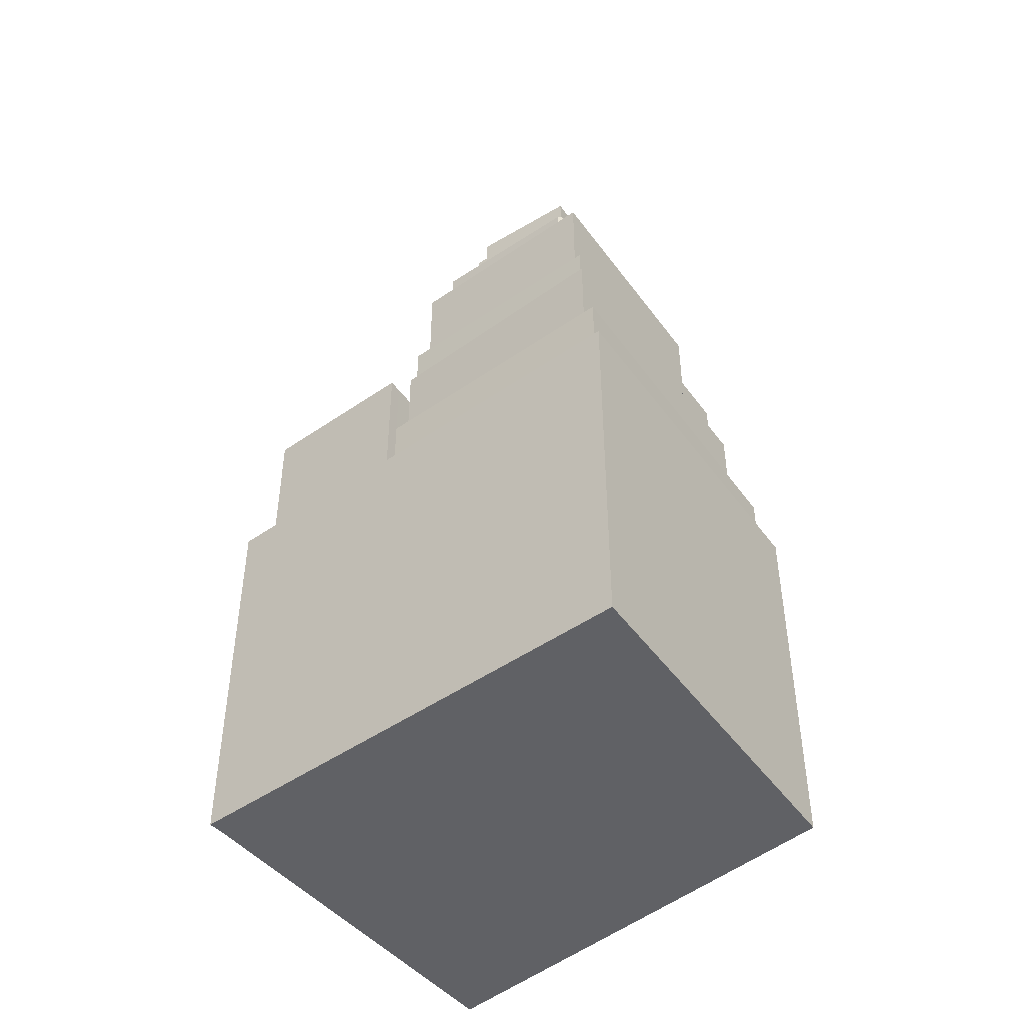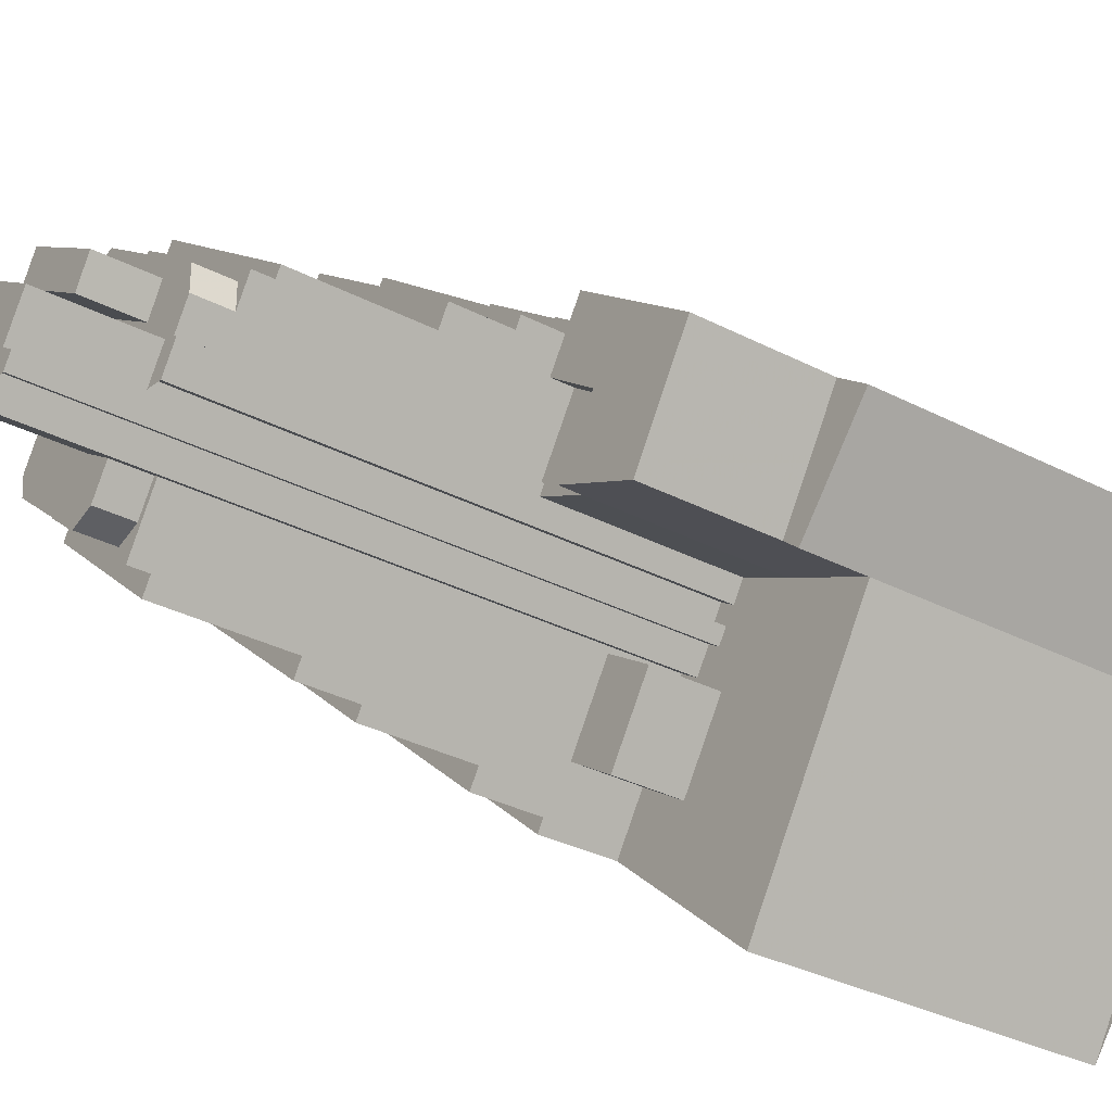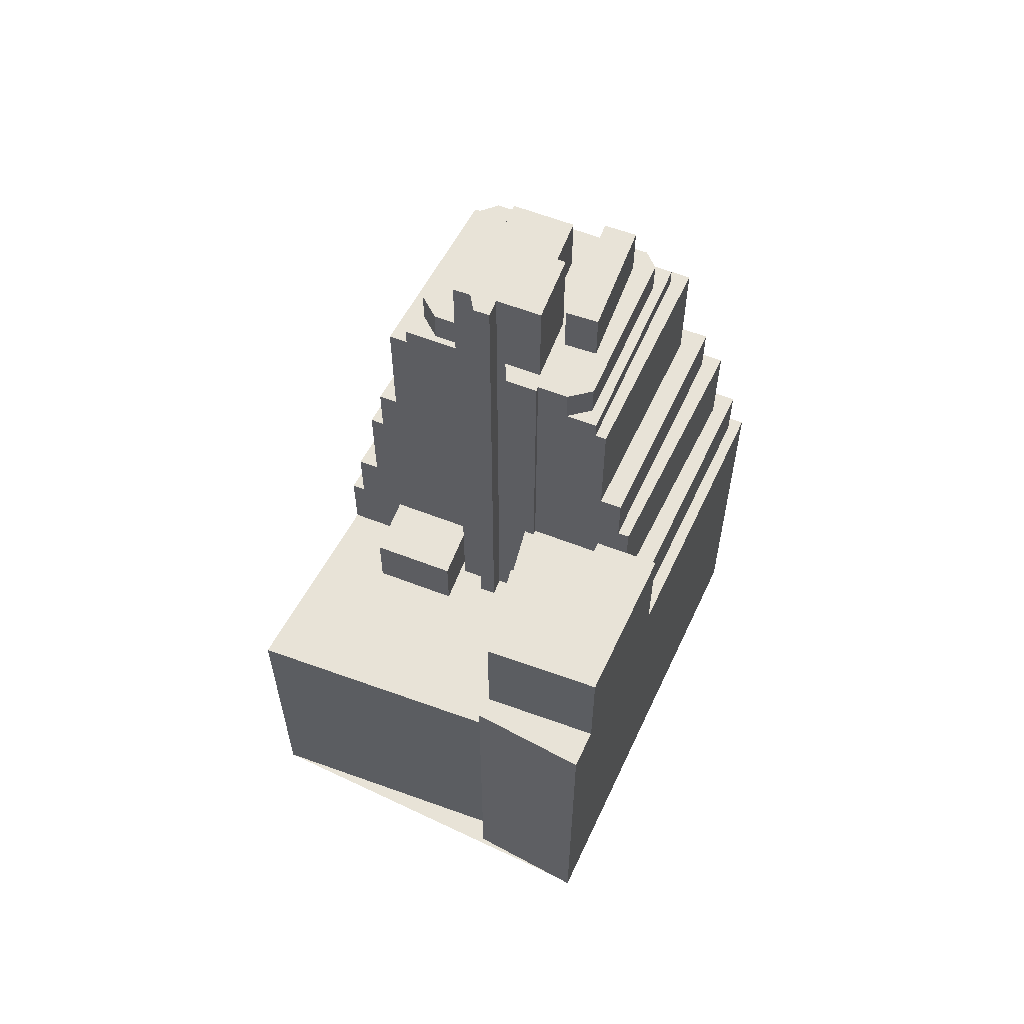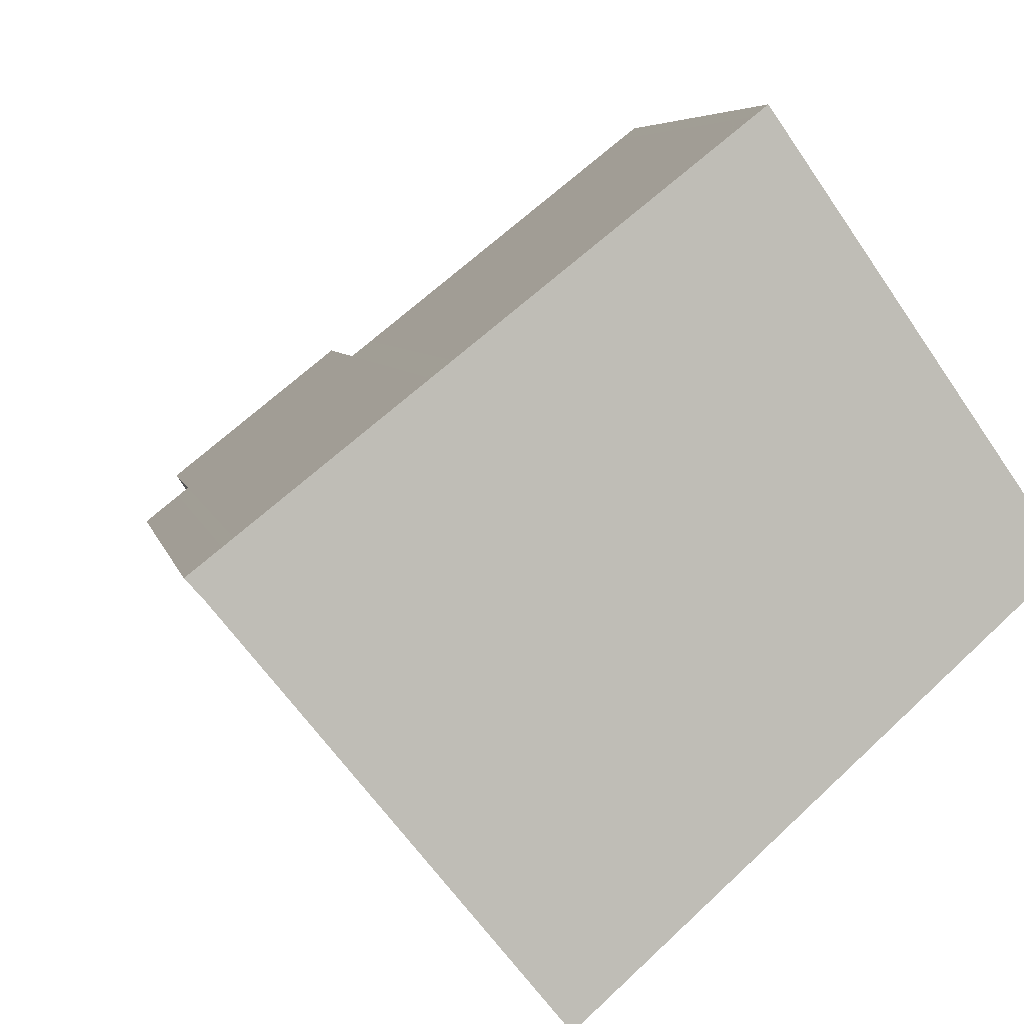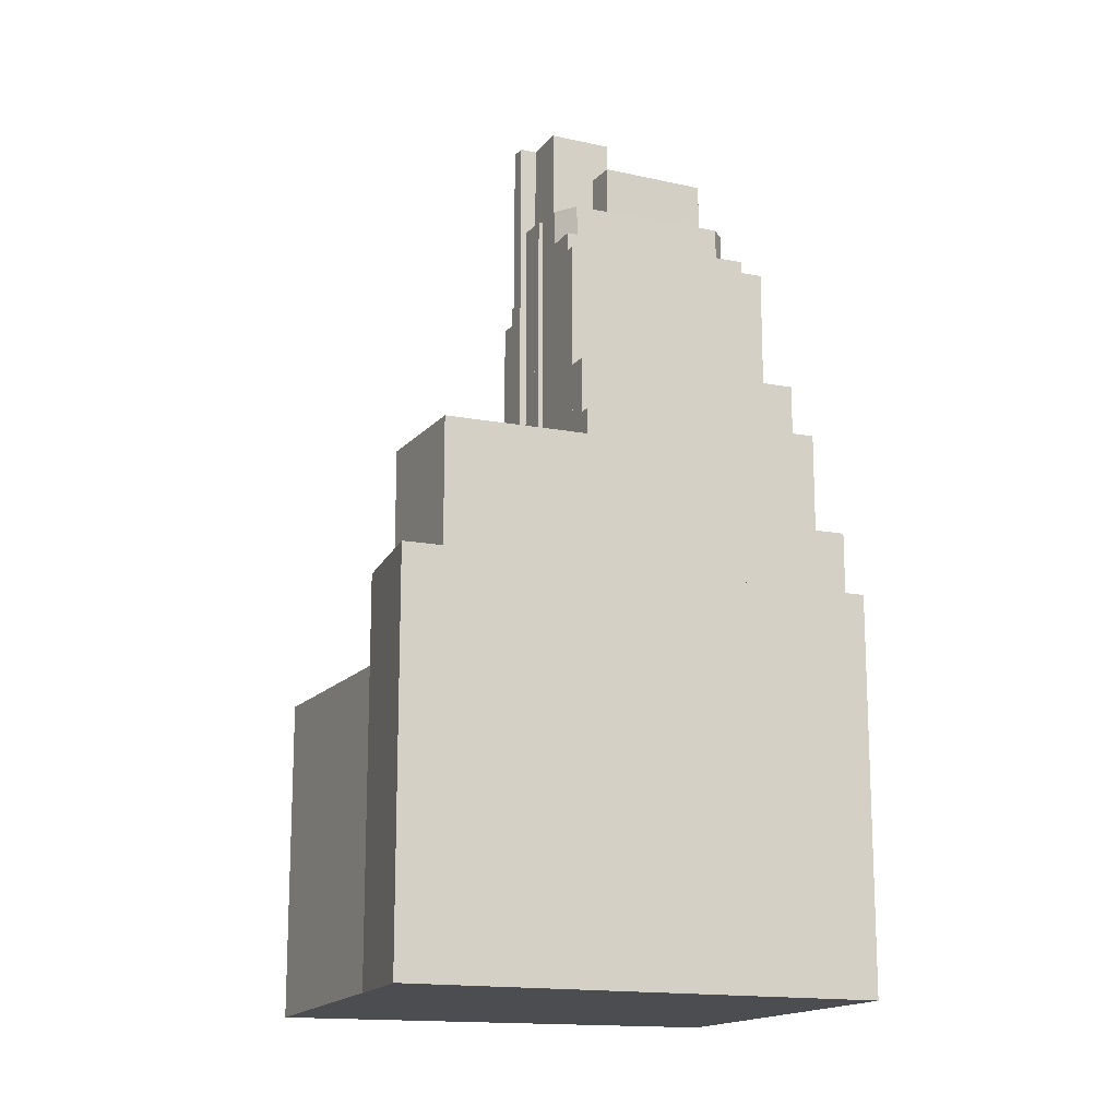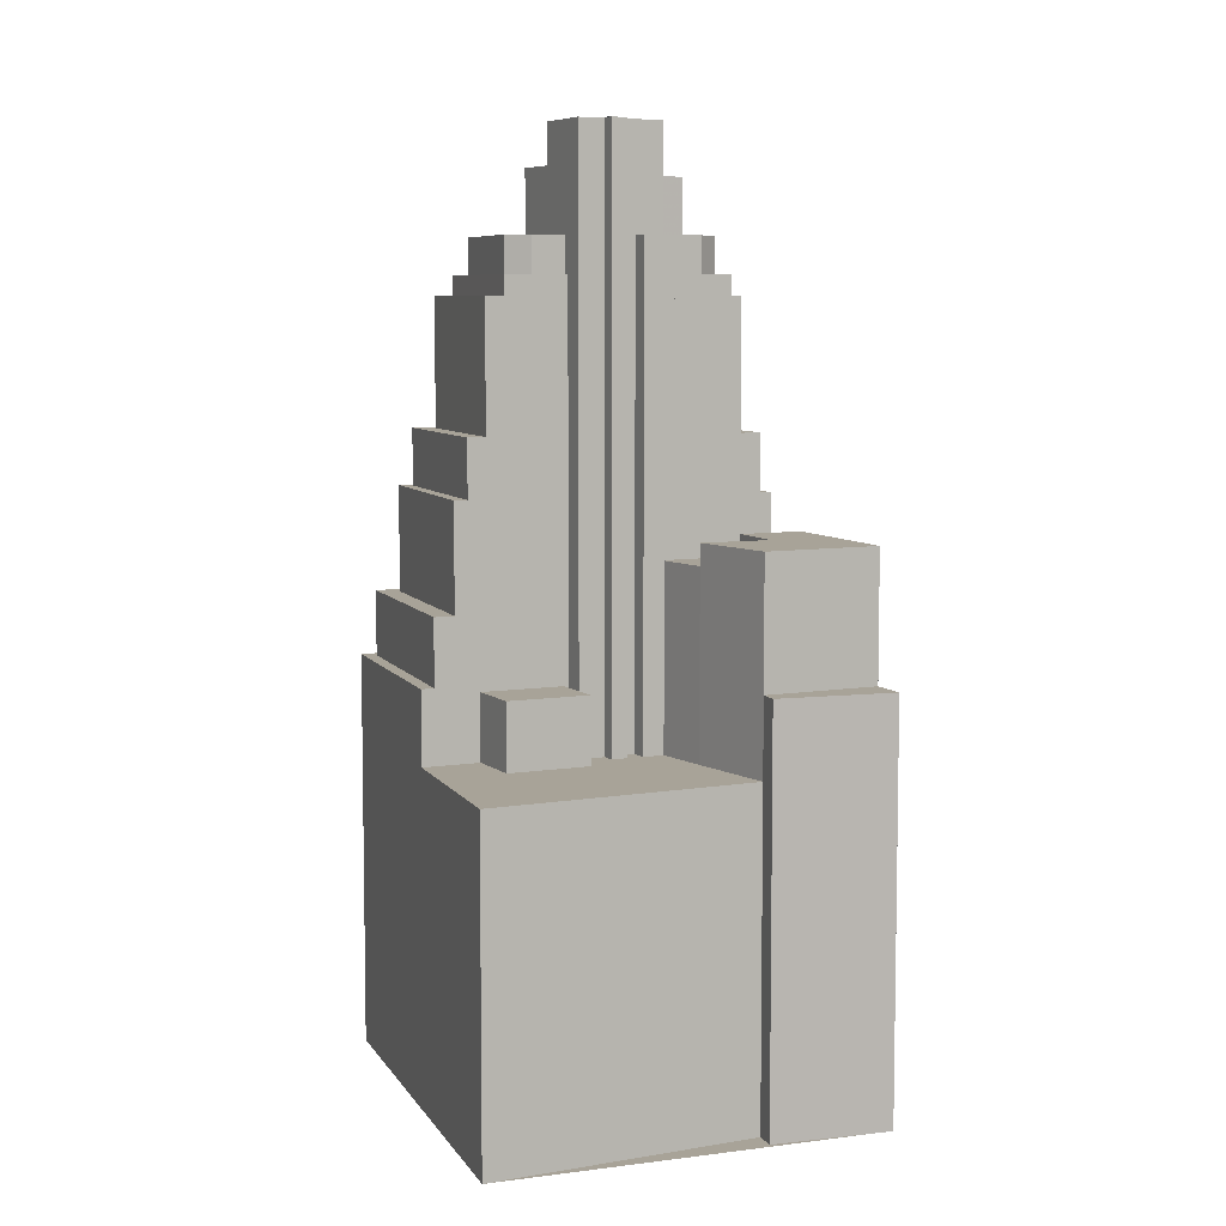
<metadata>
{"format":"obj","ext":"obj","renderer":"f3d","projection":"perspective","resolution":1024,"background":"white","views":[{"elev":-48.0,"azim":-0.5,"up":"+Y"},{"elev":-33.6,"azim":-125.1,"up":"+Z"},{"elev":61.8,"azim":-103.4,"up":"+Y"},{"elev":5.0,"azim":-10.2,"up":"+Z"},{"elev":-15.8,"azim":-59.8,"up":"+Y"},{"elev":6.9,"azim":-150.4,"up":"+Y"}]}
</metadata>
<code>
v 115.1 -265.4 263.2
v 116.3 -265.4 261.9
v 123.2 -265.4 254.3
v 124.9 -265.4 255.8
v 129.8 -265.4 248.4
v 139.3 -265.4 234.2
v 140.1 -265.4 233
v 155.1 -265.4 246.6
v 173.5 -265.4 263.3
v 173.5 -265.4 263.3
v 157.7 -265.4 286
v 152.8 -265.4 293.1
v 151.8 -265.4 292.3
v 144.3 -265.4 286.4
v 132.3 -265.4 276.8
v 130.8 -265.4 275.7
v 118.3 -265.4 265.7
v 117.5 -265.4 265.1
v 151.9 -178.9 274.2
v 150.1 -178.9 276.9
v 141.1 -178.9 270.7
v 142.9 -178.9 268
v 155.6 -178 265.9
v 152.1 -178 271
v 146.3 -178 267
v 149.9 -178 261.9
v 138.9 -214.5 263.2
v 138.3 -214.5 264
v 138.7 -214.5 264.3
v 137 -214.5 266.8
v 135.2 -214.5 269.4
v 134.6 -214.5 270.2
v 129.3 -214.5 266.1
v 133.7 -214.5 260.4
v 146.6 -174 258.8
v 147.1 -174 259.1
v 150.3 -174 261.3
v 149.9 -174 261.9
v 146.3 -174 267
v 146.2 -174 267.2
v 145.3 -174 268.5
v 140 -174 264.8
v 141.6 -174 262.5
v 142.6 -174 261.1
v 141.1 -174 260.1
v 142.1 -174 258.8
v 143.3 -174 259.6
v 144.8 -174 257.5
v 160.5 -184.5 263.3
v 160.7 -184.5 265.5
v 151.6 -184.5 278.7
v 149.7 -184.5 279.1
v 137 -184.5 269.4
v 137 -184.5 266.8
v 138.7 -184.5 264.3
v 138.3 -184.5 264
v 138.9 -184.5 263.2
v 140.1 -184.5 261.4
v 141.6 -184.5 262.5
v 140 -184.5 264.8
v 145.3 -184.5 268.5
v 146.2 -184.5 267.2
v 146.3 -184.5 267
v 152.1 -184.5 271
v 155.6 -184.5 265.9
v 149.9 -184.5 261.9
v 150.3 -184.5 261.3
v 147.1 -184.5 259.1
v 149.1 -184.5 256.3
v 151.6 -184.5 255.7
v 142.9 -184.5 268
v 151.9 -184.5 274.2
v 150.1 -184.5 276.9
v 141.1 -184.5 270.7
v 133.7 -212.4 260.4
v 129.3 -212.4 266.1
v 134.6 -212.4 270.2
v 133.4 -212.4 272
v 132.7 -212.4 273
v 131.6 -212.4 274.6
v 130.8 -212.4 275.7
v 118.3 -212.4 265.7
v 124.9 -212.4 255.8
v 124.9 -225.1 255.8
v 118.3 -225.1 265.7
v 117.5 -225.1 265.1
v 115.1 -225.1 263.2
v 116.3 -225.1 261.9
v 123.2 -225.1 254.3
v 162.9 -188.1 264.3
v 151.1 -188.1 281.4
v 135.5 -188.1 269.6
v 135.2 -188.1 269.4
v 137 -188.1 266.8
v 137 -188.1 269.4
v 149.7 -188.1 279.1
v 151.6 -188.1 278.7
v 160.7 -188.1 265.5
v 160.5 -188.1 263.3
v 151.6 -188.1 255.7
v 149.1 -188.1 256.3
v 147.1 -188.1 259.1
v 146.6 -188.1 258.8
v 146.9 -188.1 258.3
v 150.3 -188.1 253.5
v 164.8 -190 264
v 151.3 -190 283.5
v 134.6 -190 270.2
v 135.2 -190 269.4
v 135.5 -190 269.6
v 151.1 -190 281.4
v 162.9 -190 264.3
v 150.3 -190 253.5
v 151.3 -190 252
v 167.4 -202.8 263.8
v 151.6 -202.8 286.4
v 133.4 -202.8 272
v 134.6 -202.8 270.2
v 151.3 -202.8 283.5
v 164.8 -202.8 264
v 151.3 -202.8 252
v 151.7 -202.8 251.4
v 152.4 -202.8 250.5
v 169 -208.5 263.7
v 151.7 -208.5 288.6
v 132.7 -208.5 273
v 133.4 -208.5 272
v 151.6 -208.5 286.4
v 167.4 -208.5 263.8
v 152.4 -208.5 250.5
v 153.1 -208.5 249.4
v 151.7 -226.3 251.4
v 151.3 -226.3 252
v 150.3 -226.3 253.5
v 146.9 -226.3 258.3
v 142 -226.3 254.9
v 146.8 -226.3 247.9
v 171.6 -219.1 263.3
v 152.5 -219.1 291.3
v 131.6 -219.1 274.6
v 132.7 -219.1 273
v 151.7 -219.1 288.6
v 169 -219.1 263.7
v 153.1 -219.1 249.4
v 154.3 -219.1 247.7
v 173.5 -225.6 263.3
v 173.5 -225.6 263.3
v 157.7 -225.6 286
v 152.8 -225.6 293.1
v 151.8 -225.6 292.3
v 144.3 -225.6 286.4
v 132.3 -225.6 276.8
v 130.8 -225.6 275.7
v 131.6 -225.6 274.6
v 152.5 -225.6 291.3
v 171.6 -225.6 263.3
v 154.3 -225.6 247.7
v 155.1 -225.6 246.6
v 155.1 -232.9 246.6
v 154.3 -232.9 247.7
v 153.1 -232.9 249.4
v 152.4 -232.9 250.5
v 151.7 -232.9 251.4
v 146.8 -232.9 247.9
v 142 -232.9 254.9
v 146.9 -232.9 258.3
v 146.6 -232.9 258.8
v 144.8 -232.9 257.5
v 143.3 -232.9 259.6
v 142.1 -232.9 258.8
v 141.1 -232.9 260.1
v 142.6 -232.9 261.1
v 141.6 -232.9 262.5
v 140.1 -232.9 261.4
v 138.9 -232.9 263.2
v 133.7 -232.9 260.4
v 124.9 -232.9 255.8
v 129.8 -232.9 248.4
v 139.3 -232.9 234.2
v 140.1 -232.9 233
g CityEngineShapeMaterial_638
f 2 1 18 17 16 15 14 13 12 11 10 9 8 7 6 5 4 3
f 20 19 22 21
f 24 23 26 25
f 28 27 34 33 32 31 30 29
f 36 35 48 47 46 45 44 43 42 41 40 39 38 37
f 50 49 70 69 68 67 66 65 64 63 62 61 60 59 58 57 56 55 54 53 52 51
f 72 71 74 73
f 76 75 83 82 81 80 79 78 77
f 85 84 89 88 87 86
f 91 90 105 104 103 102 101 100 99 98 97 96 95 94 93 92
f 107 106 114 113 112 111 110 109 108
f 116 115 123 122 121 120 119 118 117
f 125 124 131 130 129 128 127 126
f 133 132 137 136 135 134
f 139 138 145 144 143 142 141 140
f 147 146 158 157 156 155 154 153 152 151 150 149 148
f 160 159 180 179 178 177 176 175 174 173 172 171 170 169 168 167 166 165 164 163 162 161
f 177 176 75 83
f 176 175 27 34
f 58 174 175 57
f 174 173 59 58
f 44 172 173 43
f 45 171 172 44
f 46 170 171 45
f 170 169 47 46
f 48 168 169 47
f 168 167 35 48
f 104 166 167 103
f 136 165 166 135
f 137 164 165 136
f 164 163 132 137
f 123 162 163 122
f 131 161 162 130
f 145 160 161 144
f 158 159 160 157
f 157 156 138 145
f 156 155 139 138
f 140 154 155 139
f 154 153 81 80
f 144 143 124 131
f 143 142 125 124
f 126 141 142 125
f 141 140 80 79
f 105 134 135 104
f 114 133 134 113
f 122 132 133 121
f 130 129 115 123
f 129 128 116 115
f 117 127 128 116
f 121 120 106 114
f 120 119 107 106
f 108 118 119 107
f 113 112 90 105
f 112 111 91 90
f 92 110 111 91
f 93 109 110 92
f 103 102 36 35
f 69 101 102 68
f 70 100 101 69
f 100 99 49 70
f 99 98 50 49
f 98 97 51 50
f 97 96 52 51
f 53 95 96 52
f 54 94 95 53
f 83 84 85 82
f 127 78 79 126
f 118 77 78 117
f 71 72 19 22
f 72 73 20 19
f 73 74 21 20
f 74 71 22 21
f 68 67 37 36
f 67 66 38 37
f 66 65 23 26
f 65 64 24 23
f 25 63 64 24
f 63 62 40 39
f 62 61 41 40
f 42 60 61 41
f 43 59 60 42
f 34 33 76 75
f 33 32 77 76
f 109 31 32 108
f 94 30 31 93
f 55 29 30 54
f 56 28 29 55
f 57 27 28 56
f 26 25 39 38
f 1 18 86 87
f 18 17 85 86
f 17 16 81 82
f 16 15 152 153
f 15 14 151 152
f 14 13 150 151
f 13 12 149 150
f 12 11 148 149
f 11 10 147 148
f 10 9 146 147
f 9 8 158 146
f 8 7 180 159
f 7 6 179 180
f 6 5 178 179
f 5 4 177 178
f 4 3 89 84
f 3 2 88 89
f 2 1 87 88

</code>
